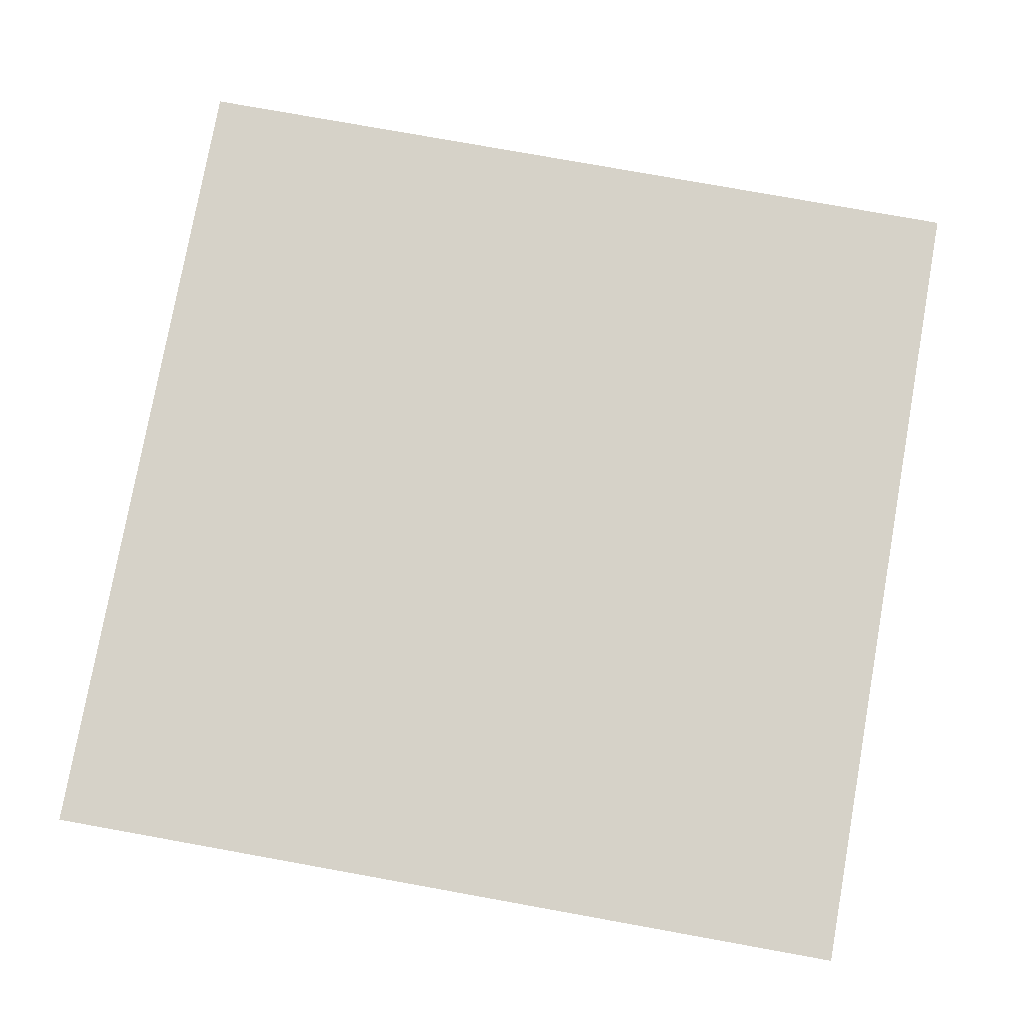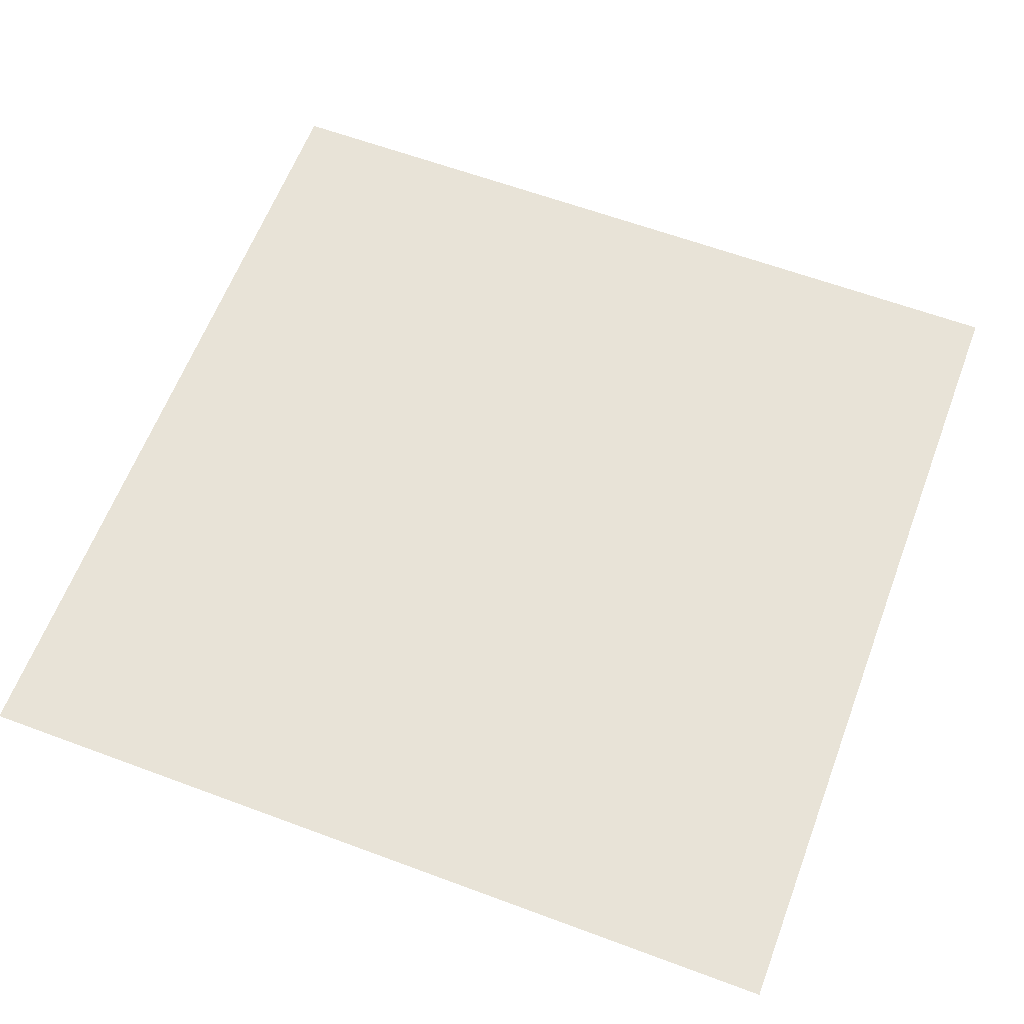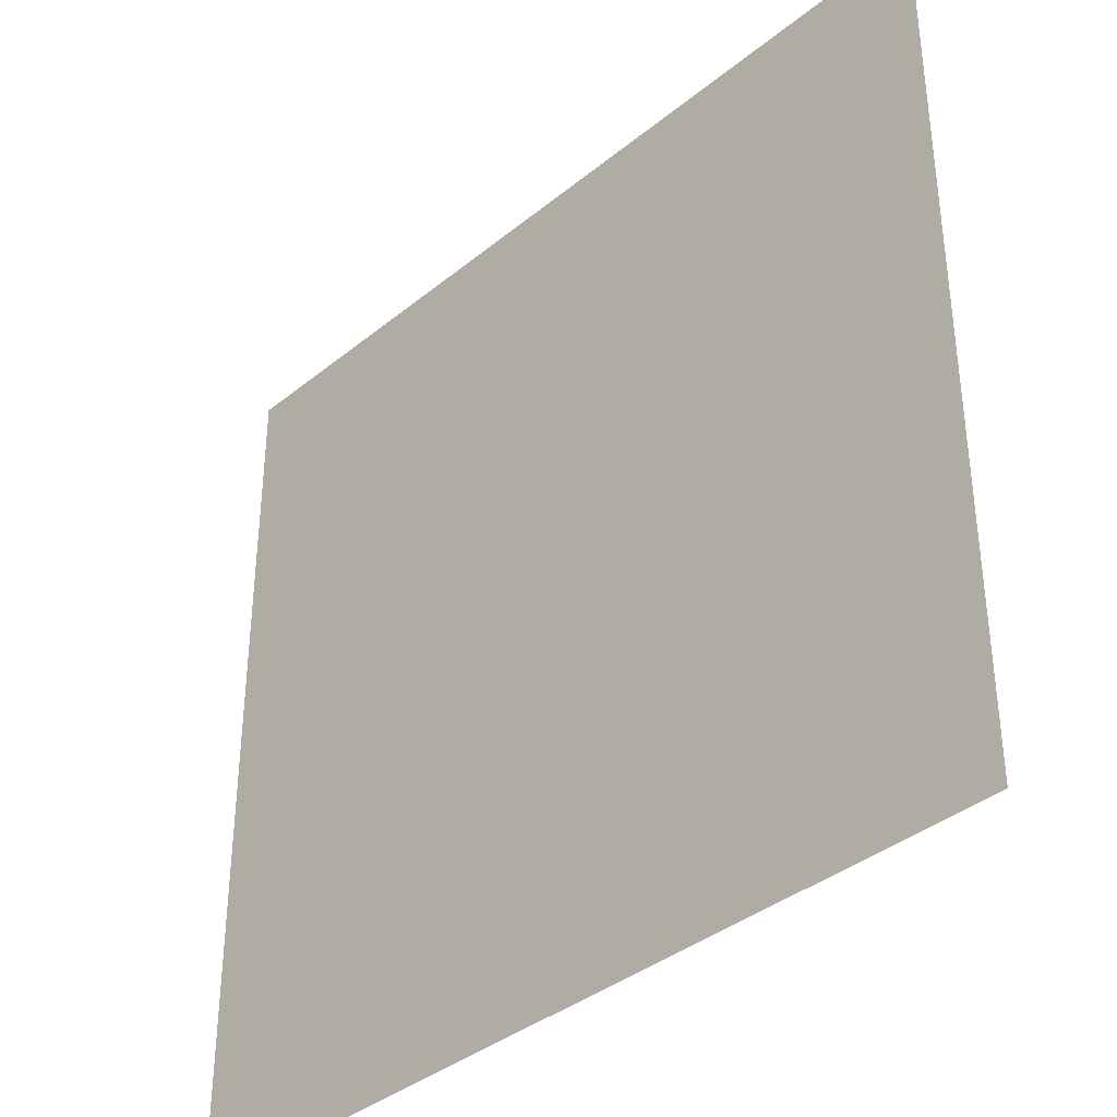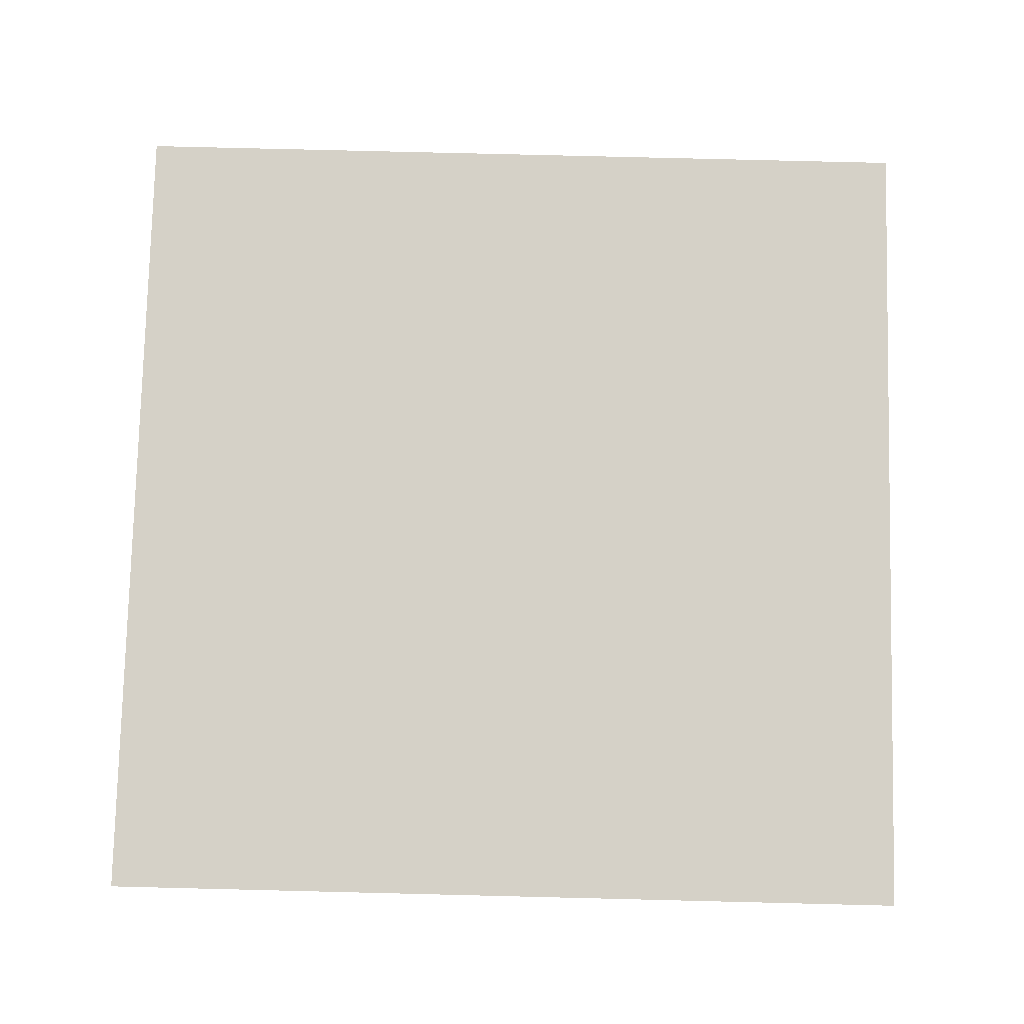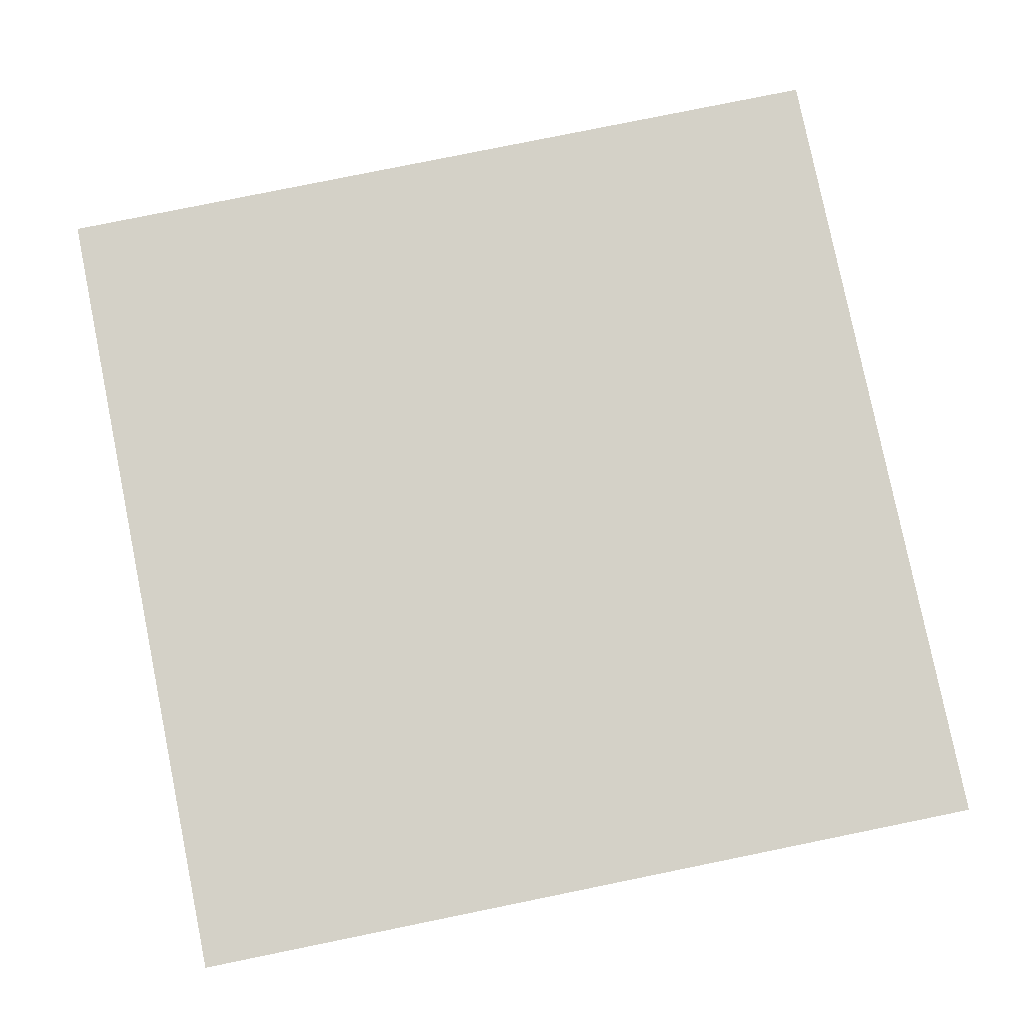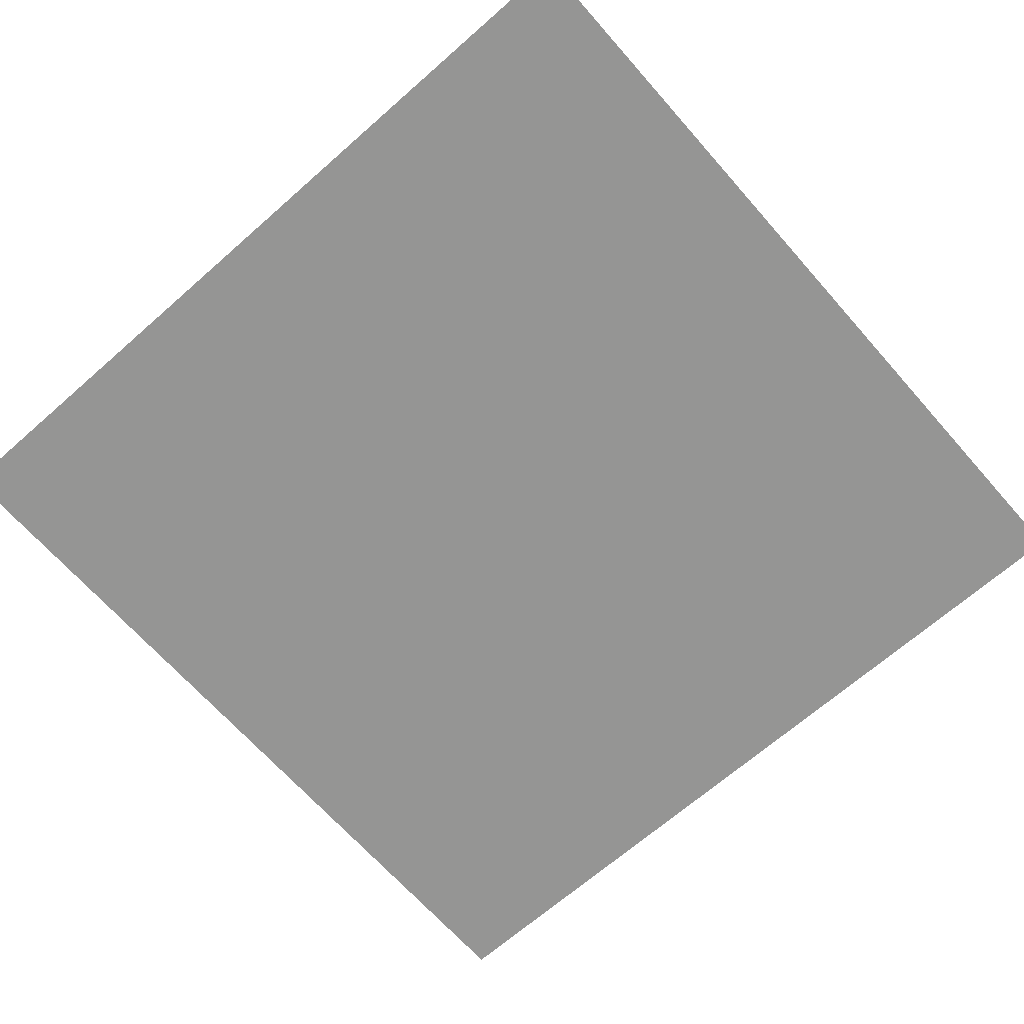
<metadata>
{"format":"obj","ext":"obj","renderer":"f3d","projection":"perspective","resolution":1024,"background":"white","views":[{"elev":77.9,"azim":-169.8,"up":"+Y"},{"elev":61.8,"azim":110.7,"up":"+Y"},{"elev":-37.5,"azim":46.1,"up":"+Z"},{"elev":78.7,"azim":-178.6,"up":"+Y"},{"elev":79.8,"azim":-101.5,"up":"+Y"},{"elev":-67.4,"azim":41.4,"up":"+Y"}]}
</metadata>
<code>
g pb_Mesh-2372030
v 3.052e-05 0 -32.42
v 16.21 0 -32.42
v 16.21 0 -16.21
v 3.052e-05 0 -16.21
v 16.21 0 0
v 3.052e-05 0 0
v 16.21 0 16.21
v 3.052e-05 0 16.21
v 16.21 0 32.42
v 3.052e-05 0 32.42
v 32.42 0 -32.42
v 32.42 0 -16.21
v 32.42 0 0
v 32.42 0 16.21
v 32.42 0 32.42
v -32.42 0 -32.42
v -16.21 0 -32.42
v -16.21 0 -16.21
v -32.42 0 -16.21
v -16.21 0 0
v -32.42 0 0
v -16.21 0 16.21
v -32.42 0 16.21
v -16.21 0 32.42
v -32.42 0 32.42
g pb_Mesh-2372030_0
f 3 2 1
f 3 1 4
f 5 3 4
f 5 4 6
f 7 5 6
f 7 6 8
f 9 7 8
f 9 8 10
f 12 11 2
f 12 2 3
f 13 12 3
f 13 3 5
f 14 13 5
f 14 5 7
f 15 14 7
f 15 7 9
f 18 17 16
f 18 16 19
f 20 18 19
f 20 19 21
f 22 20 21
f 22 21 23
f 24 22 23
f 24 23 25
f 4 1 17
f 4 17 18
f 6 4 18
f 6 18 20
f 8 6 20
f 8 20 22
f 10 8 22
f 10 22 24

</code>
